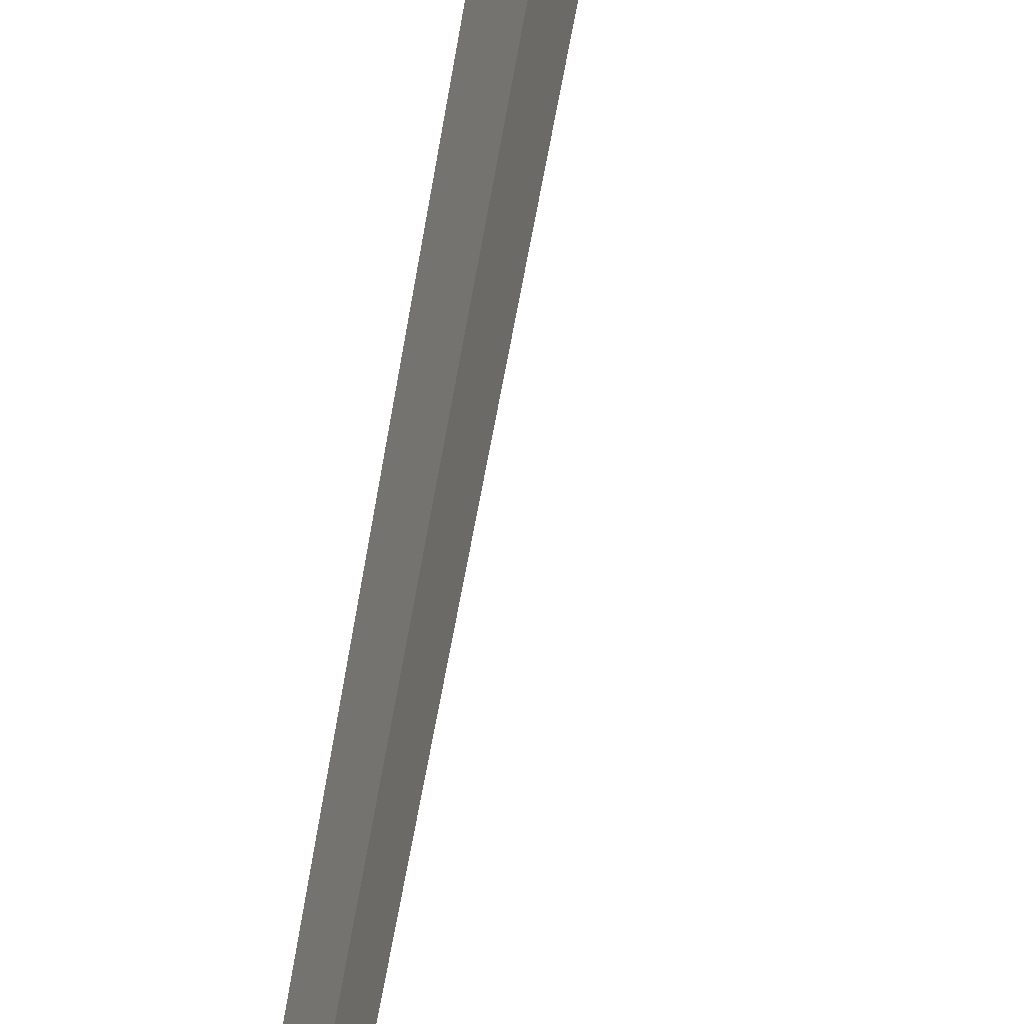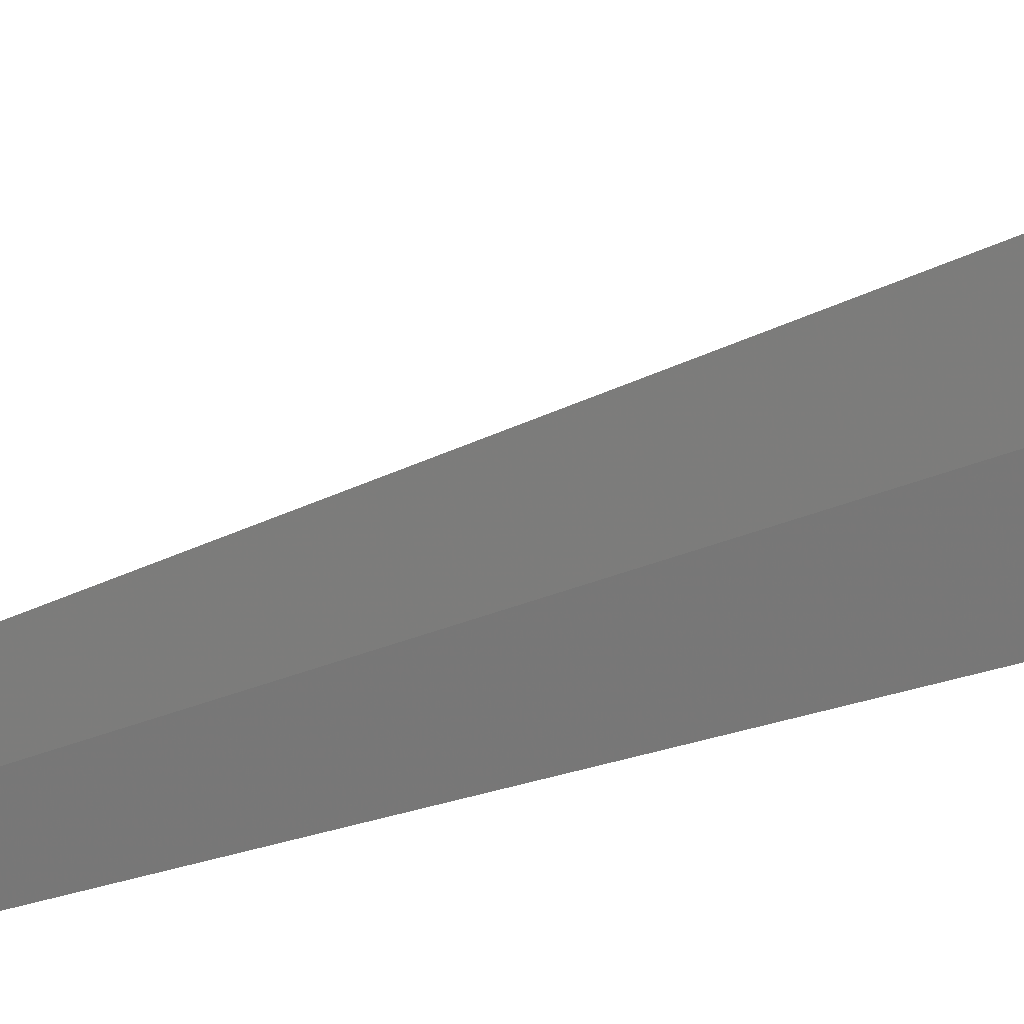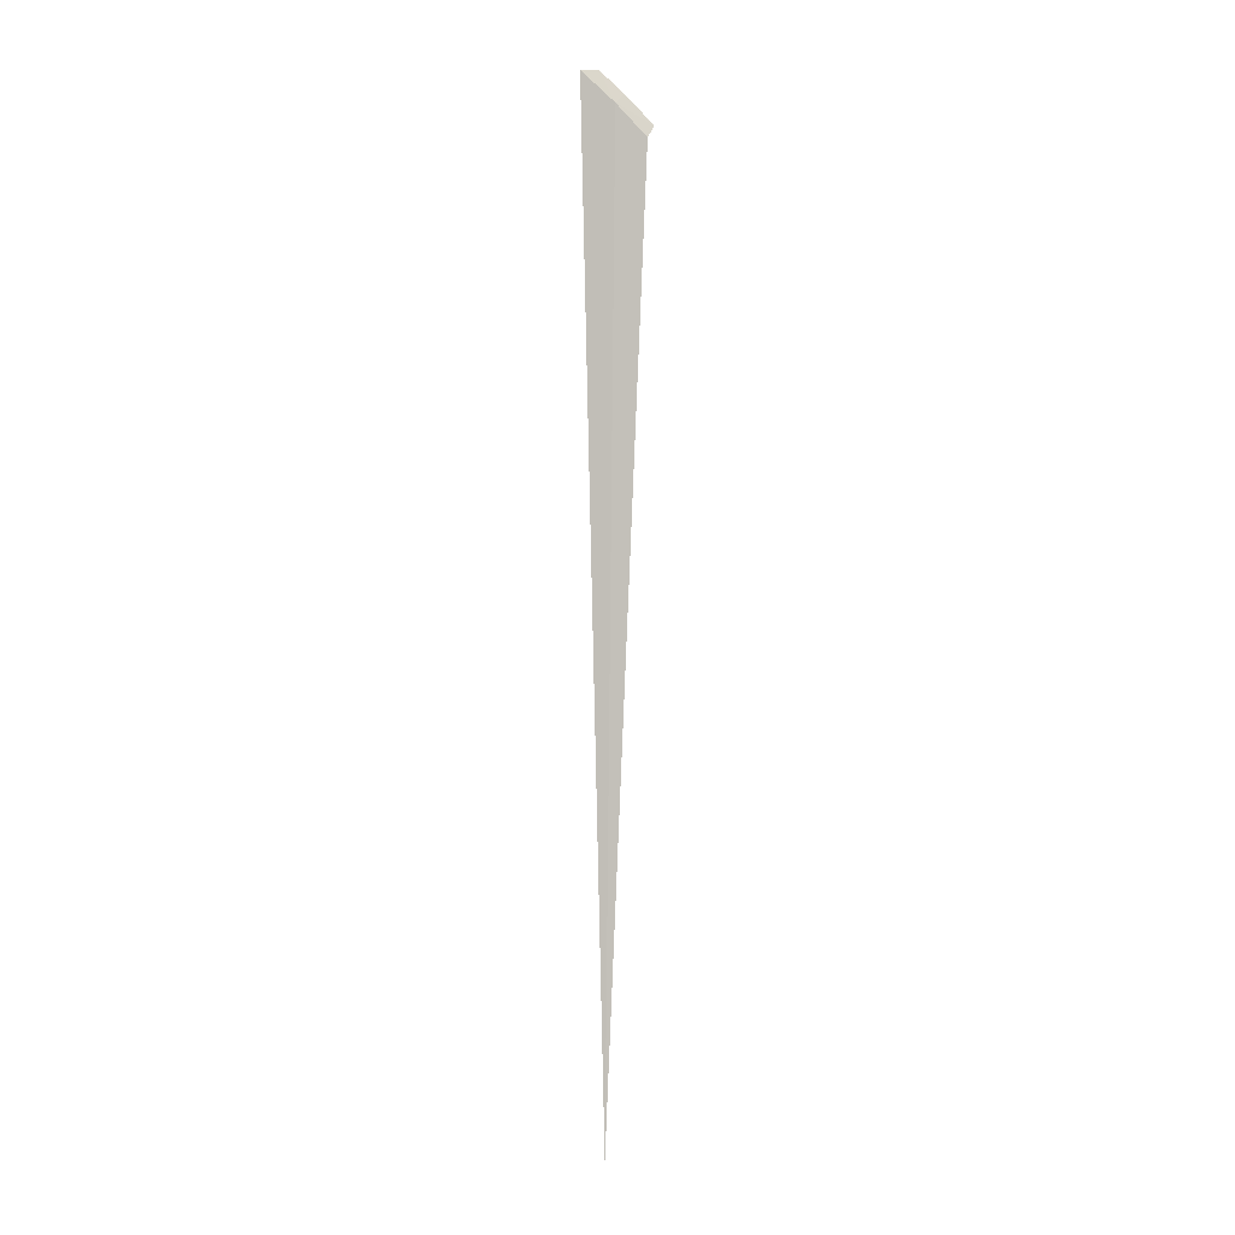
<metadata>
{"format":"obj","ext":"obj","renderer":"f3d","projection":"perspective","resolution":1024,"background":"white","views":[{"elev":71.7,"azim":9.9,"up":"+Z"},{"elev":-13.5,"azim":142.0,"up":"+Z"},{"elev":1.6,"azim":-85.9,"up":"+Y"}]}
</metadata>
<code>
v -3.657 22.42 17.2
v -3.508 23 16.92
v -3.89 22.93 16.62
v -3.355 22.63 17.34
v -3.195 22.12 17.84
v -3.475 21.86 17.74
v -3.724 4.368 17.03
f 1 2 3
f 1 5 4
f 1 6 5
f 1 3 7
f 1 4 2
f 1 7 6

</code>
